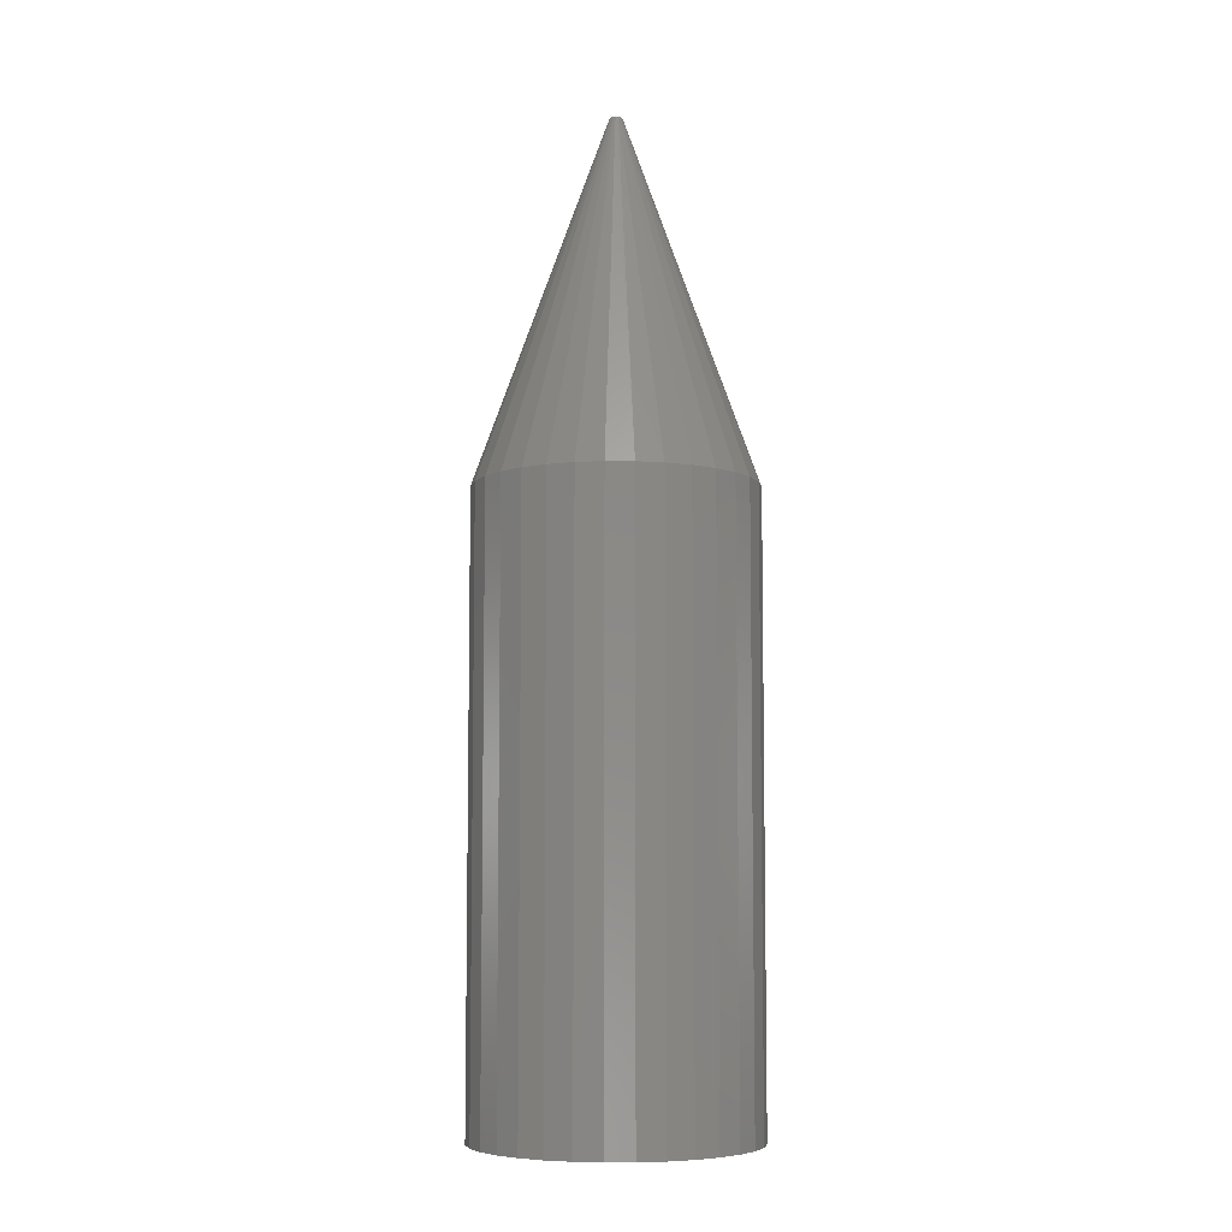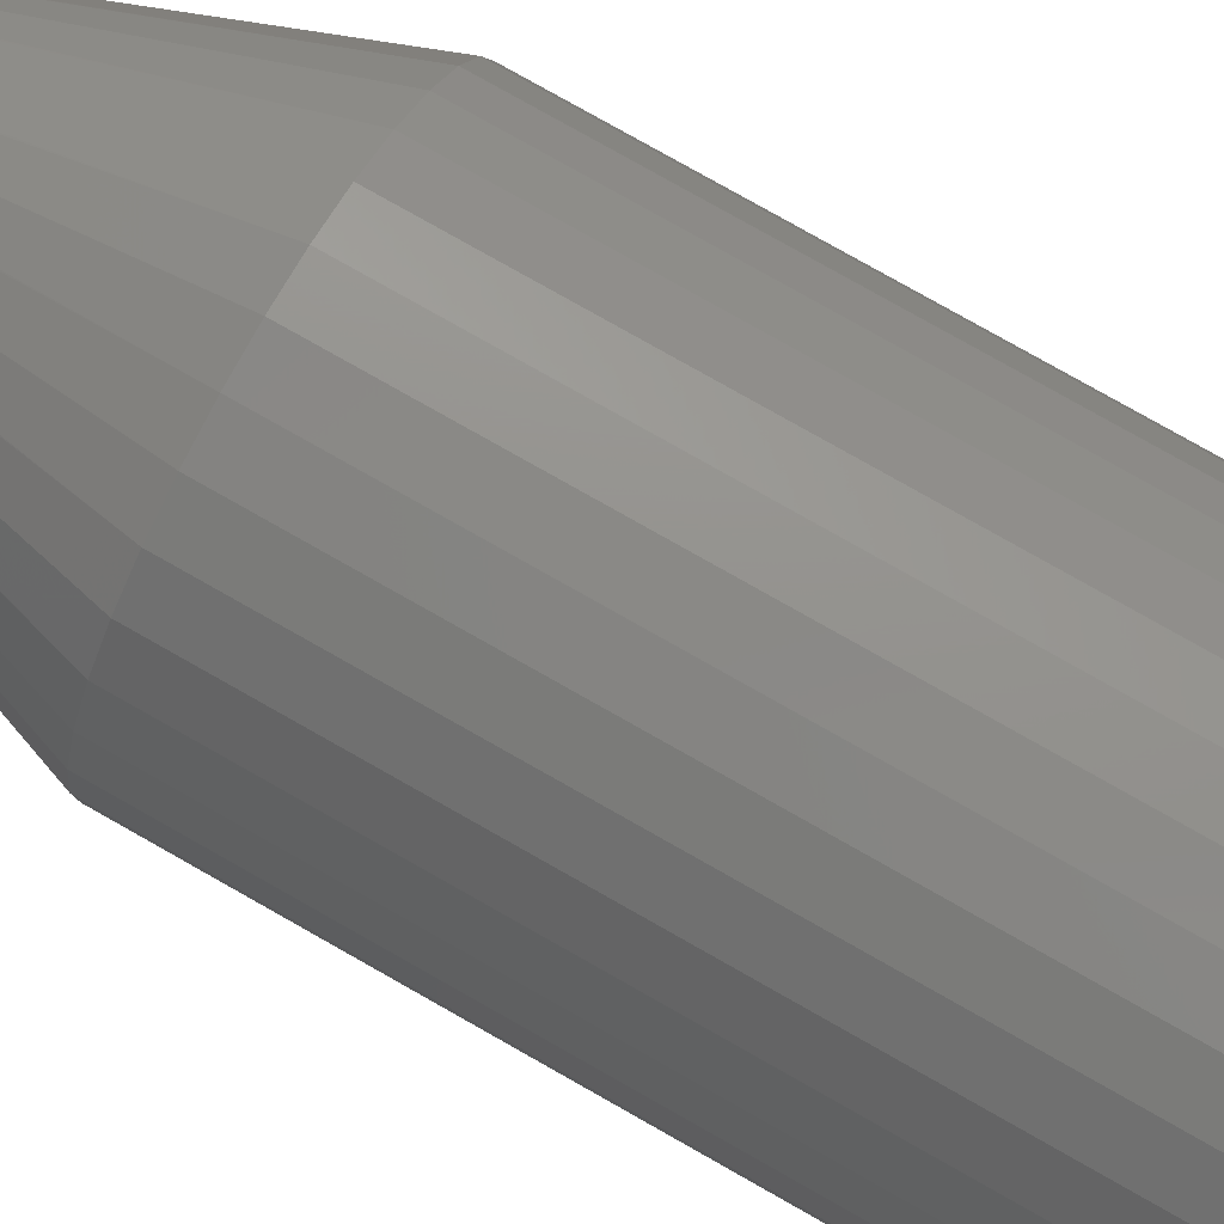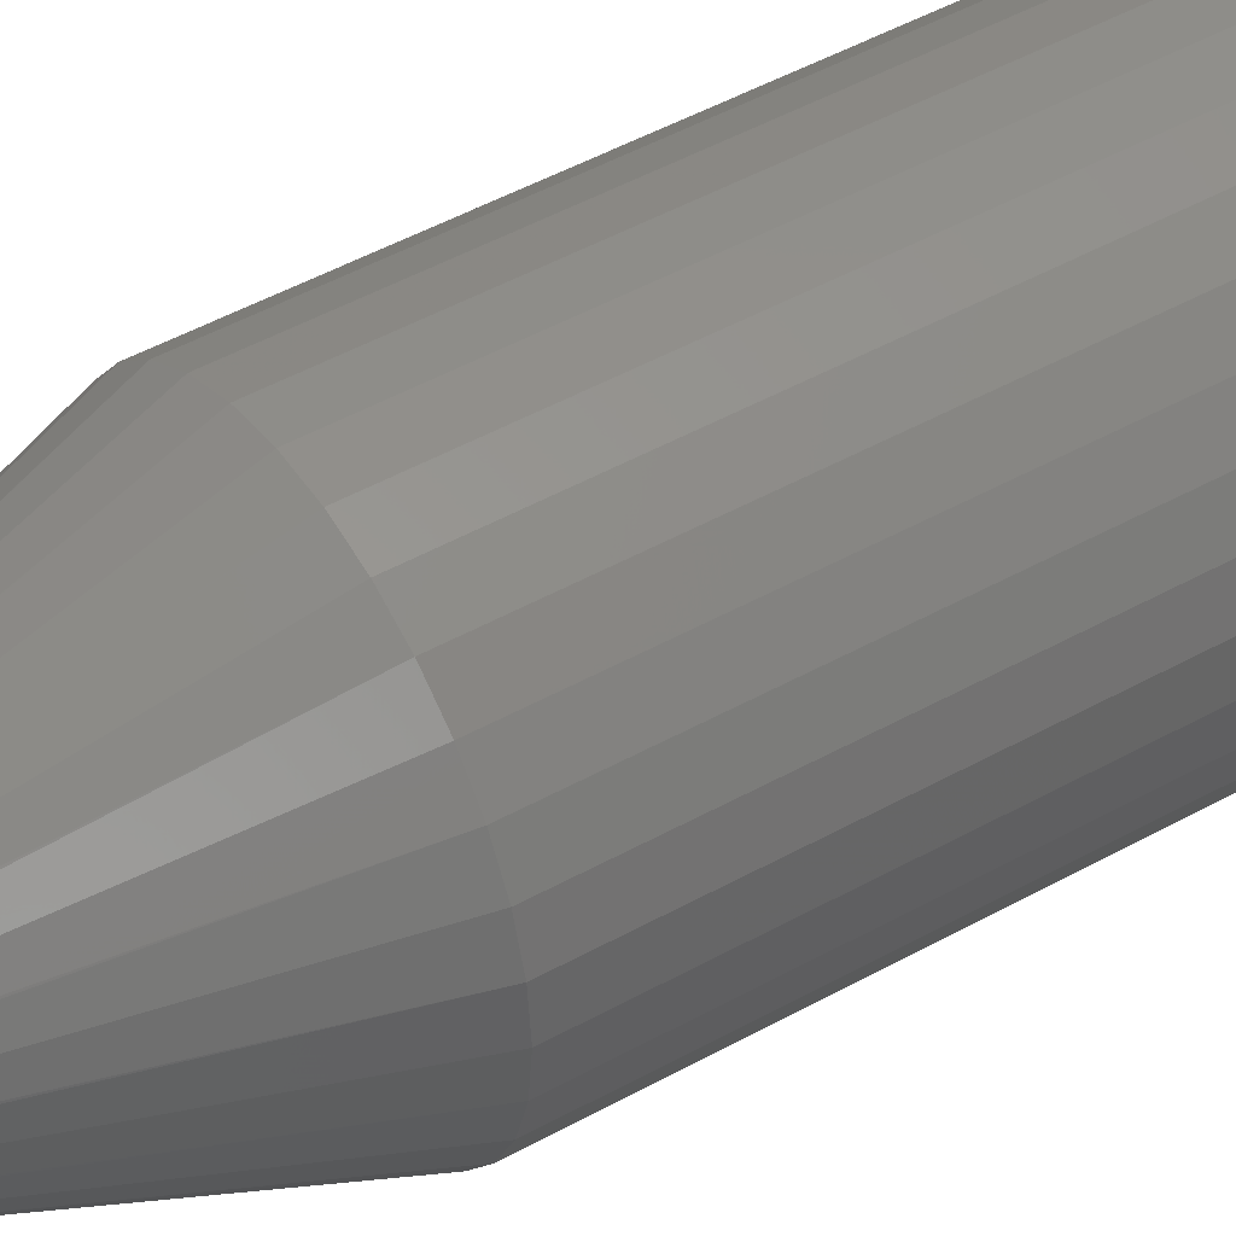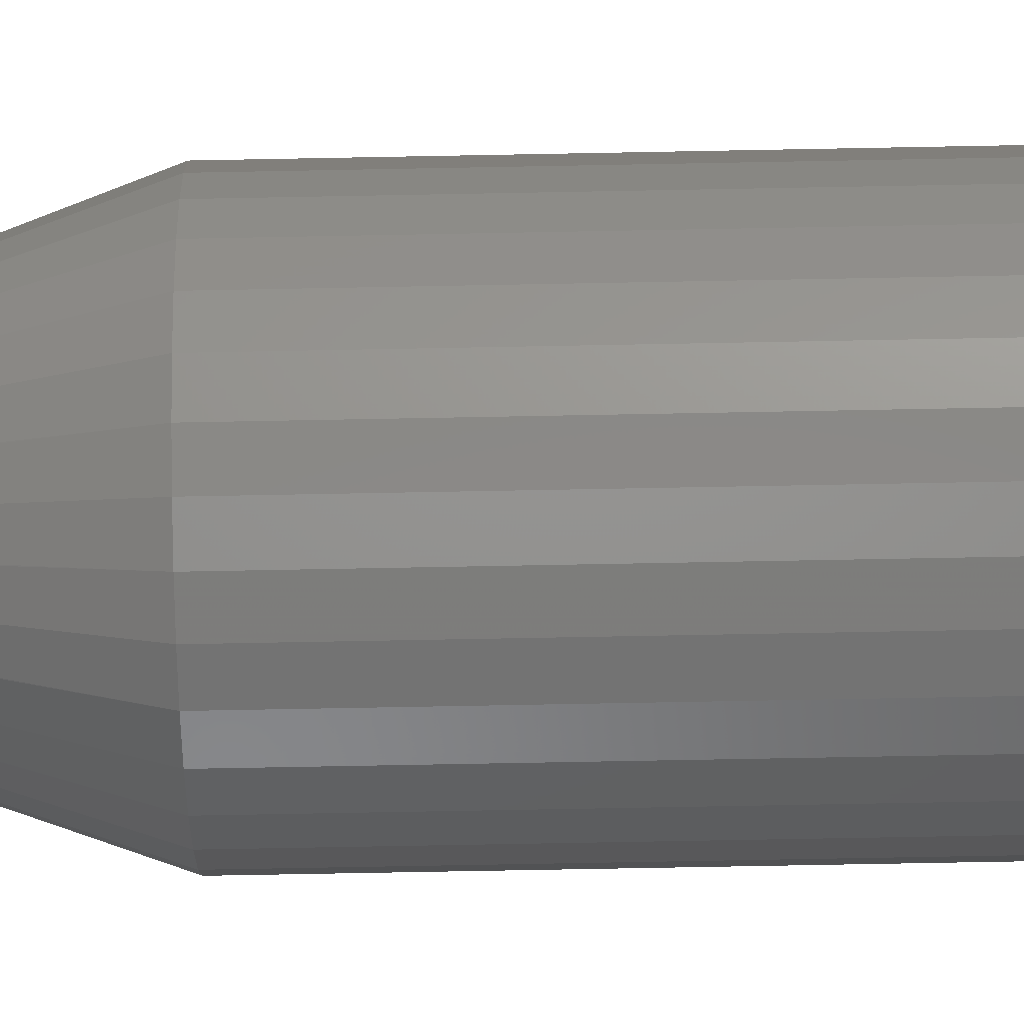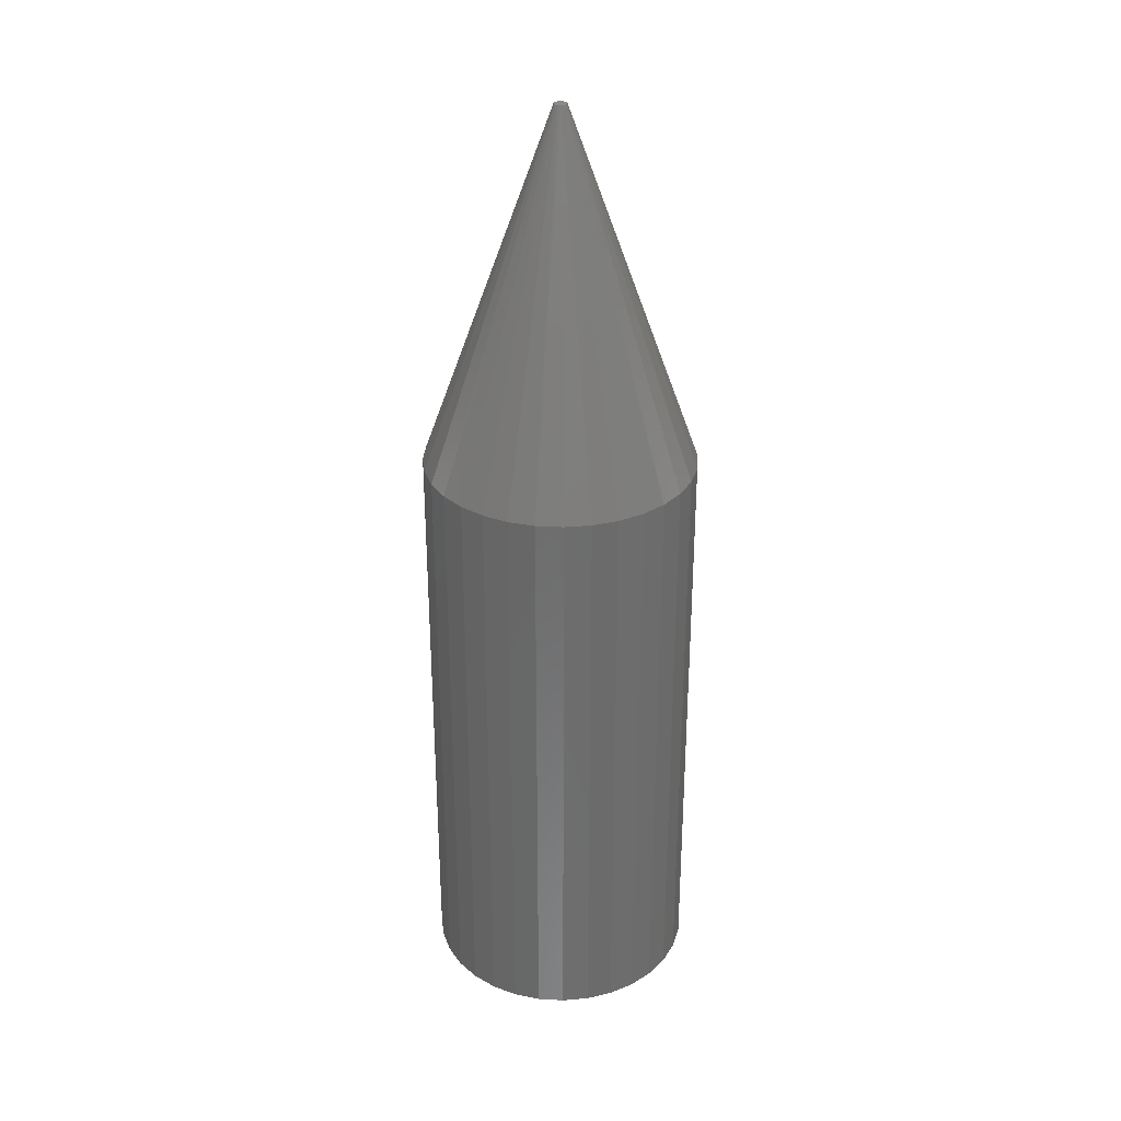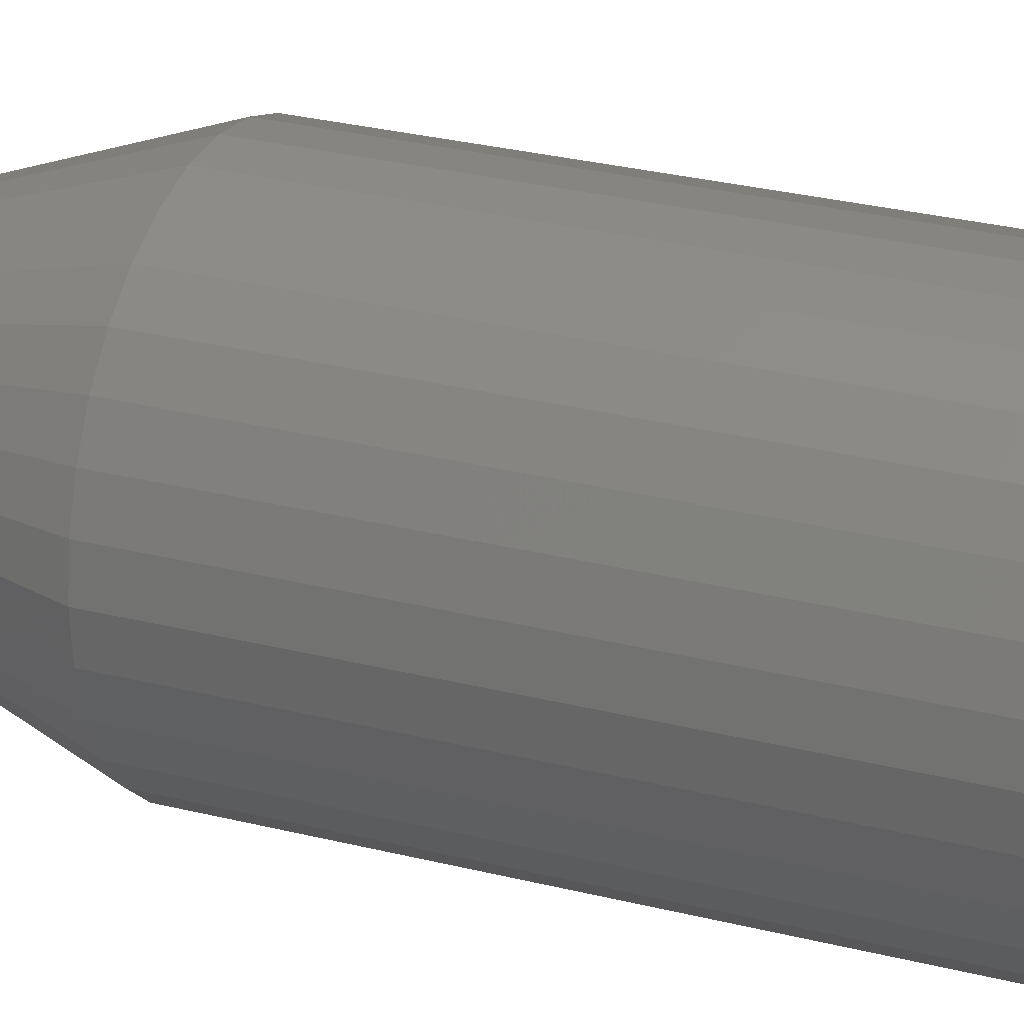
<metadata>
{"format":"stl","ext":"stl","renderer":"f3d","projection":"perspective","resolution":1024,"background":"white","views":[{"elev":-7.0,"azim":116.7,"up":"+Z"},{"elev":76.9,"azim":119.7,"up":"+Y"},{"elev":45.0,"azim":56.7,"up":"+Y"},{"elev":-70.7,"azim":91.1,"up":"+Y"},{"elev":31.5,"azim":111.3,"up":"+Z"},{"elev":25.9,"azim":112.6,"up":"+Y"}]}
</metadata>
<code>
# stl→obj: 80 verts, 156 faces
v 0.005014 0.005016 0.75
v 0.003094 0.004634 0.75
v 0.001467 0.003545 0.75
v 0.006935 0.004635 0.75
v 0.008563 0.003548 0.75
v 0.0003804 0.001916 0.75
v 0.009651 0.00192 0.75
v 0.01003 6.392e-18 0.75
v 0.0003819 -0.00192 0.75
v 0.009651 -0.00192 0.75
v 0.001469 -0.003547 0.75
v 0.008564 -0.003547 0.75
v 0.003097 -0.004635 0.75
v 0.005016 -0.005016 0.75
v 0.006936 -0.004635 0.75
v 1.981e-09 -4.458e-06 0.75
v 0.1116 0 0
v 0.1116 -2.61e-17 0.4688
v 0.1095 -0.02079 0
v 0.1095 -0.02079 0.4688
v 0.1035 -0.04079 0
v 0.1035 -0.04079 0.4688
v 0.09363 -0.05921 0
v 0.09363 -0.05921 0.4688
v 0.08038 -0.07536 0
v 0.08038 -0.07536 0.4688
v 0.06423 -0.08862 0
v 0.06423 -0.08862 0.4688
v 0.0458 -0.09847 0
v 0.0458 -0.09847 0.4688
v 0.02581 -0.1045 0
v 0.02581 -0.1045 0.4688
v 0.005016 -0.1066 0
v 0.005016 -0.1066 0.4688
v -0.01578 -0.1045 0
v -0.01578 -0.1045 0.4688
v -0.03577 -0.09847 0
v -0.03577 -0.09847 0.4688
v -0.0542 -0.08862 0
v -0.0542 -0.08862 0.4688
v -0.07035 -0.07536 0
v -0.07035 -0.07536 0.4688
v -0.0836 -0.05921 0
v -0.0836 -0.05921 0.4688
v -0.09345 -0.04079 0
v -0.09345 -0.04079 0.4688
v -0.09951 -0.02079 0
v -0.09951 -0.02079 0.4688
v -0.1016 1.305e-17 0
v -0.1016 -3.428e-17 0.4688
v -0.09951 0.02079 0
v -0.09951 0.02079 0.4688
v -0.09345 0.04079 0
v -0.09345 0.04079 0.4688
v -0.0836 0.05921 0
v -0.0836 0.05921 0.4688
v -0.07035 0.07536 0
v -0.07035 0.07536 0.4688
v -0.0542 0.08862 0
v -0.0542 0.08862 0.4688
v -0.03577 0.09847 0
v -0.03577 0.09847 0.4688
v -0.01578 0.1045 0
v -0.01578 0.1045 0.4688
v 0.005016 0.1066 0
v 0.005016 0.1066 0.4688
v 0.02581 0.1045 0
v 0.02581 0.1045 0.4688
v 0.0458 0.09847 0
v 0.0458 0.09847 0.4688
v 0.06423 0.08862 0
v 0.06423 0.08862 0.4688
v 0.08038 0.07536 0
v 0.08038 0.07536 0.4688
v 0.09363 0.05921 0
v 0.09363 0.05921 0.4688
v 0.1035 0.04079 0
v 0.1035 0.04079 0.4688
v 0.1095 0.02079 0
v 0.1095 0.02079 0.4688
f 1 2 3
f 4 1 3
f 4 3 5
f 3 6 5
f 5 6 7
f 8 9 10
f 9 11 10
f 10 11 12
f 11 13 12
f 12 13 14
f 12 14 15
f 16 9 8
f 16 8 7
f 16 7 6
f 17 18 19
f 19 18 20
f 19 20 21
f 21 20 22
f 21 22 23
f 23 22 24
f 23 24 25
f 25 24 26
f 25 26 27
f 27 26 28
f 27 28 29
f 29 28 30
f 29 30 31
f 31 30 32
f 31 32 33
f 33 32 34
f 33 34 35
f 35 34 36
f 35 36 37
f 37 36 38
f 37 38 39
f 39 38 40
f 39 40 41
f 41 40 42
f 41 42 43
f 43 42 44
f 43 44 45
f 45 44 46
f 45 46 47
f 47 46 48
f 47 48 49
f 49 48 50
f 49 50 51
f 51 50 52
f 51 52 53
f 53 52 54
f 53 54 55
f 55 54 56
f 55 56 57
f 57 56 58
f 57 58 59
f 59 58 60
f 59 60 61
f 61 60 62
f 61 62 63
f 63 62 64
f 63 64 65
f 65 64 66
f 65 66 67
f 67 66 68
f 67 68 69
f 69 68 70
f 69 70 71
f 71 70 72
f 71 72 73
f 73 72 74
f 73 74 75
f 75 74 76
f 75 76 77
f 77 76 78
f 77 78 79
f 79 78 80
f 79 80 17
f 17 80 18
f 10 20 8
f 20 18 8
f 50 48 16
f 48 9 16
f 48 46 9
f 44 9 46
f 44 42 11
f 9 44 11
f 40 11 42
f 40 38 13
f 11 40 13
f 36 13 38
f 36 34 14
f 13 36 14
f 32 15 14
f 34 32 14
f 30 15 32
f 28 12 15
f 30 28 15
f 26 12 28
f 24 10 12
f 26 24 12
f 22 10 24
f 22 20 10
f 6 52 16
f 52 50 16
f 18 80 8
f 80 7 8
f 80 78 7
f 76 7 78
f 76 74 5
f 7 76 5
f 72 5 74
f 72 70 4
f 5 72 4
f 68 4 70
f 68 66 1
f 4 68 1
f 64 2 1
f 66 64 1
f 62 2 64
f 60 3 2
f 62 60 2
f 58 3 60
f 56 6 3
f 58 56 3
f 54 6 56
f 54 52 6
f 65 67 63
f 61 63 67
f 69 61 67
f 59 61 69
f 71 59 69
f 29 37 27
f 35 37 29
f 31 35 29
f 33 35 31
f 37 39 27
f 27 39 41
f 27 41 25
f 25 41 43
f 25 43 23
f 23 43 45
f 23 45 21
f 21 45 47
f 21 47 19
f 19 47 49
f 19 49 17
f 17 49 51
f 17 51 79
f 79 51 53
f 79 53 77
f 77 53 55
f 77 55 75
f 75 55 57
f 75 57 73
f 73 57 59
f 73 59 71

</code>
